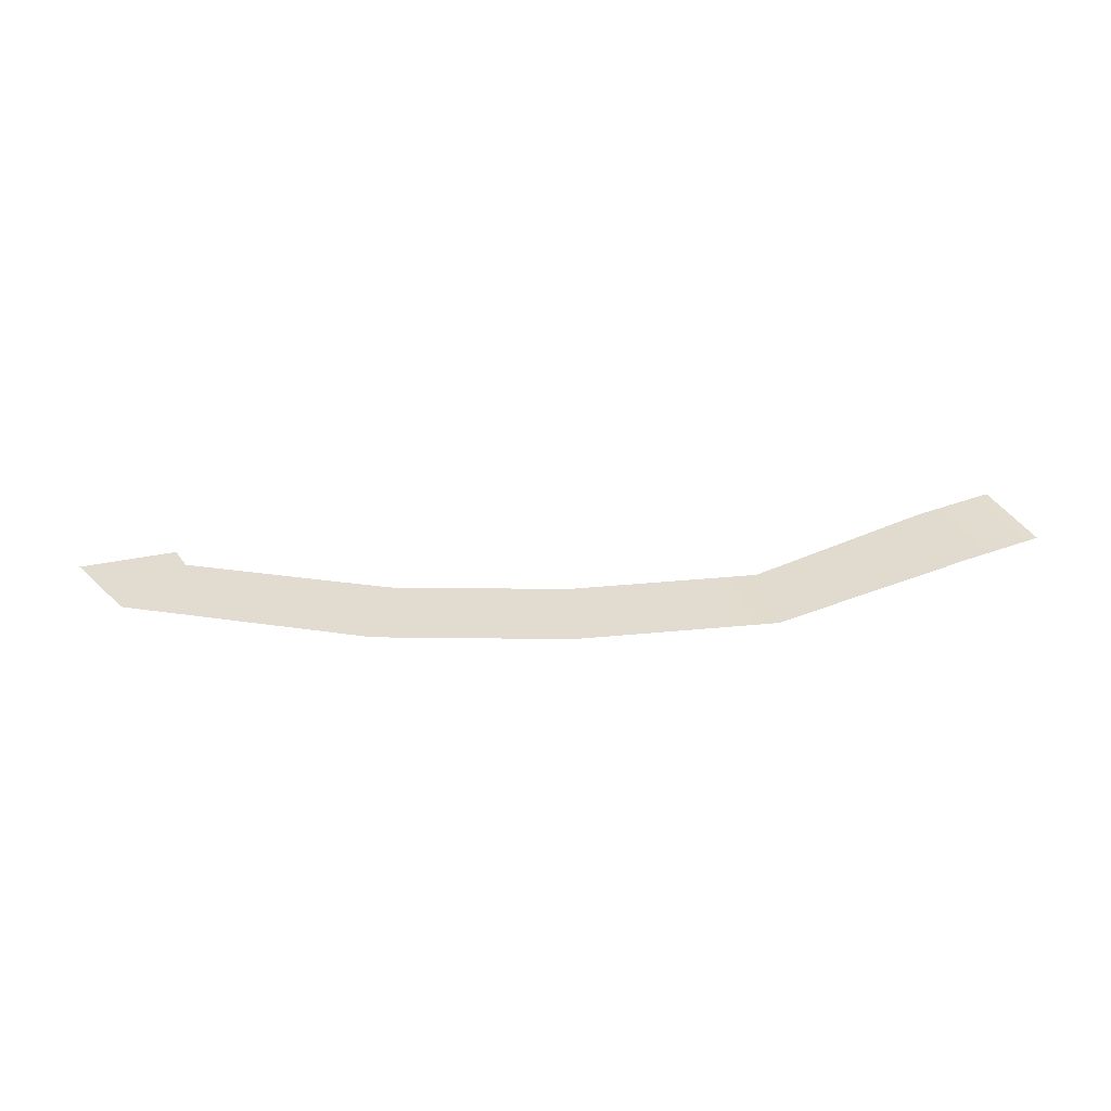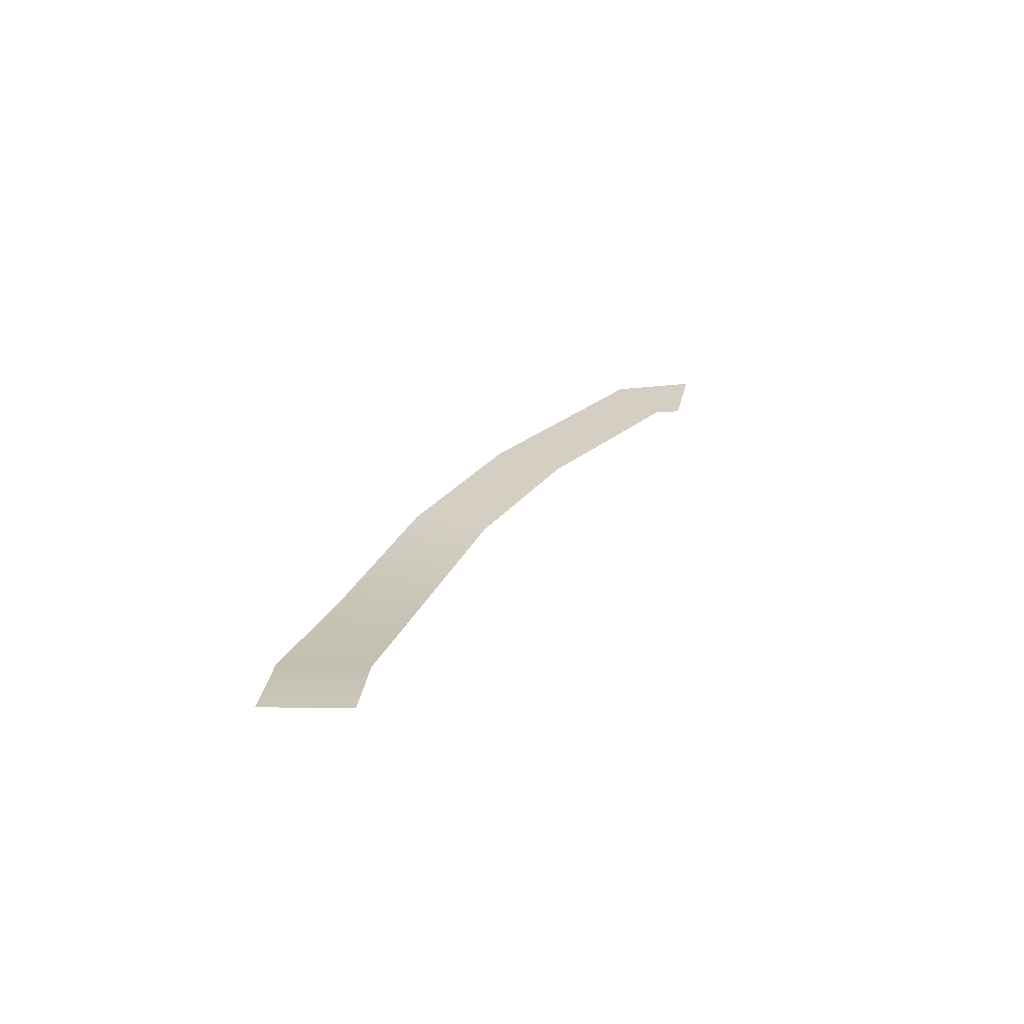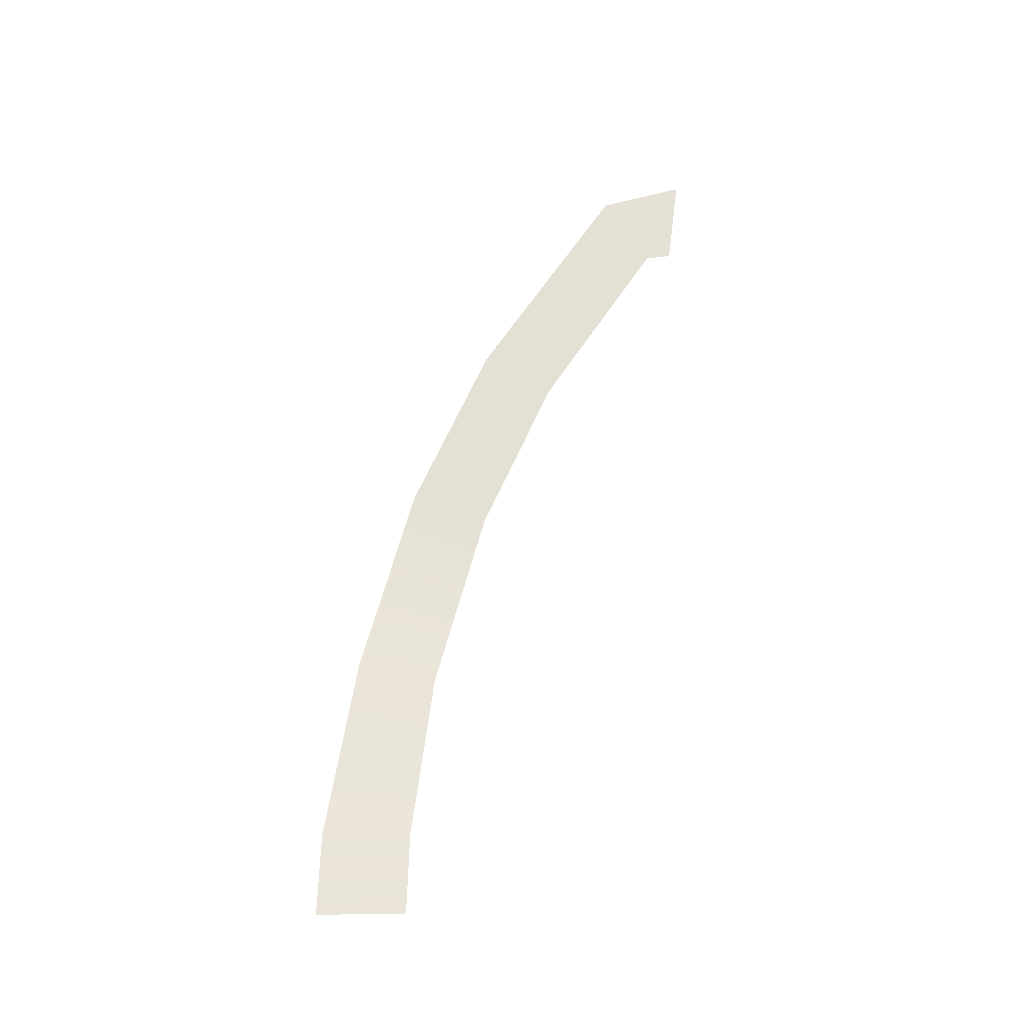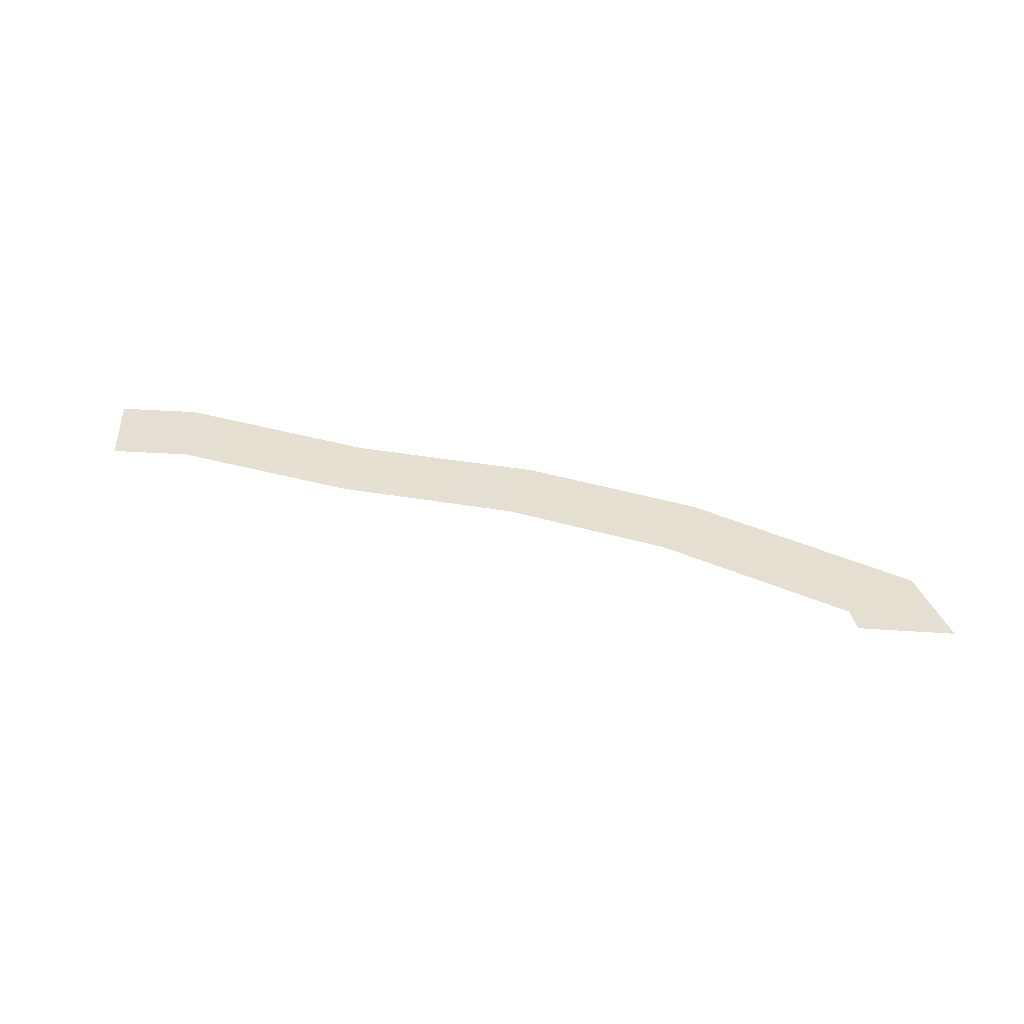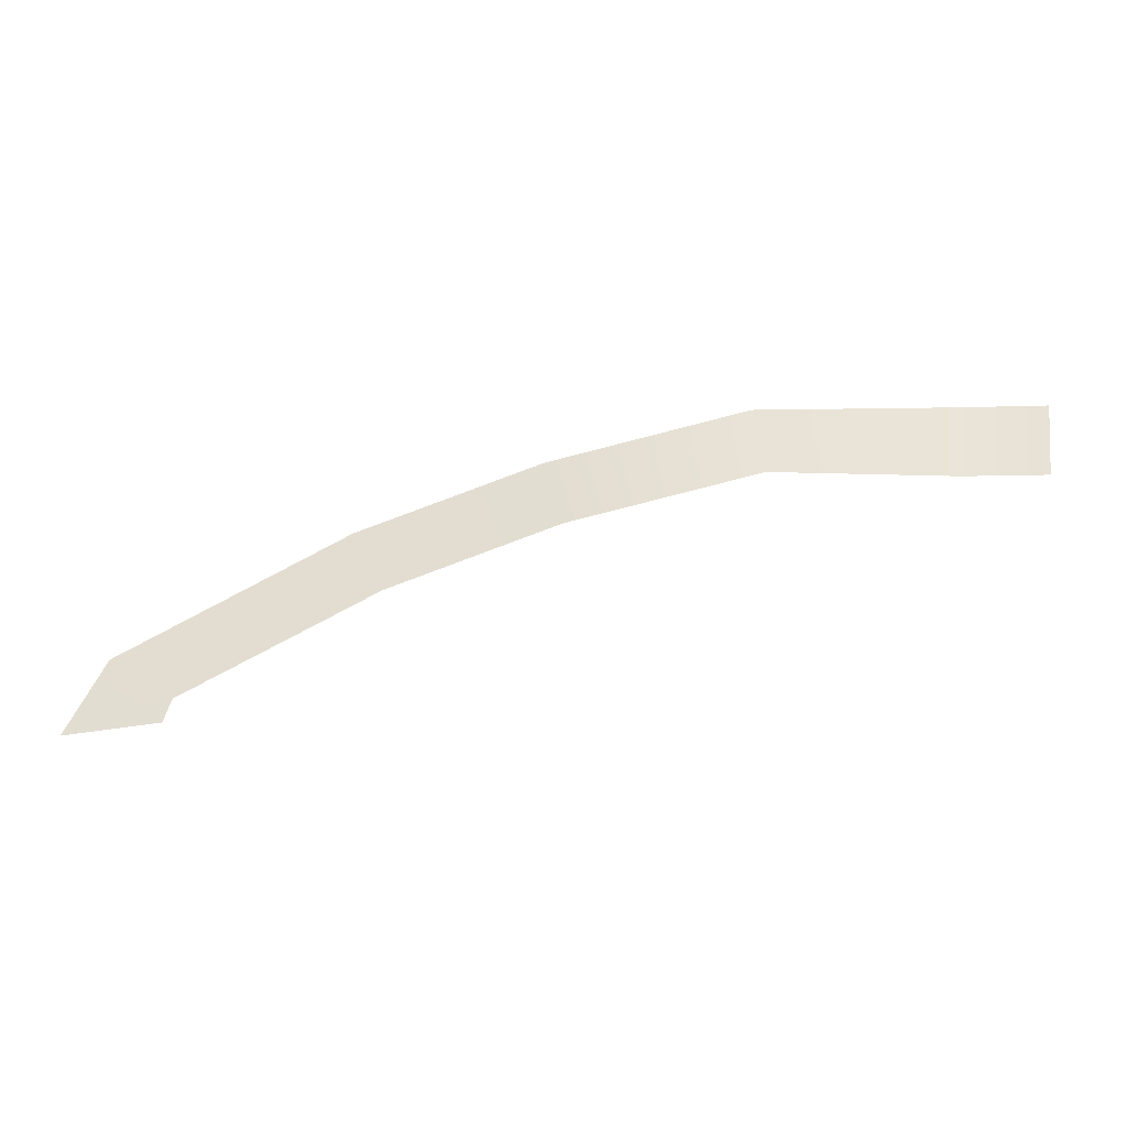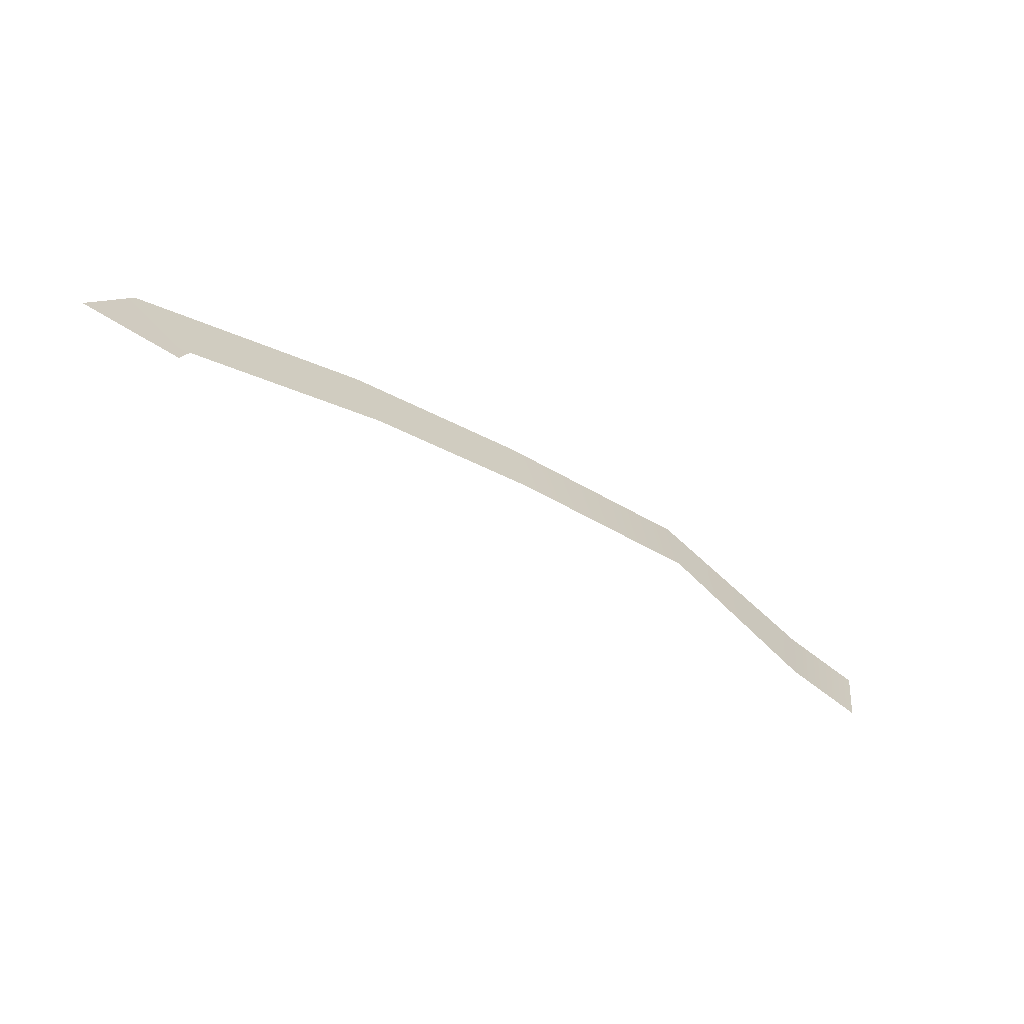
<metadata>
{"format":"obj","ext":"obj","renderer":"f3d","projection":"perspective","resolution":1024,"background":"white","views":[{"elev":33.5,"azim":-15.8,"up":"+Y"},{"elev":26.1,"azim":101.5,"up":"+Y"},{"elev":65.0,"azim":97.4,"up":"+Y"},{"elev":37.5,"azim":-175.4,"up":"+Y"},{"elev":-41.9,"azim":12.1,"up":"+Z"},{"elev":-68.1,"azim":-31.4,"up":"+Z"}]}
</metadata>
<code>
g default
v -5.787 1.587 -2.664
v -5.929 1.585 -2.547
v -5.038 1.582 -2.366
v -5.076 1.58 -2.199
v -6.001 1.587 -2.717
v -5.8 1.588 -2.717
v -5.459 1.58 -2.313
v -5.39 1.583 -2.471
v -4.645 1.582 -2.311
v -4.661 1.579 -2.141
v -4.259 1.66 -2.138
v -4.282 1.664 -2.317
v -4.119 1.677 -2.335
v -4.094 1.673 -2.156
g WorldmapLine05_11 WorldmapLine05
f 10 11 12 9
f 2 7 8 1
f 5 2 1 6
f 7 4 3 8
f 4 10 9 3
f 11 14 13 12

</code>
